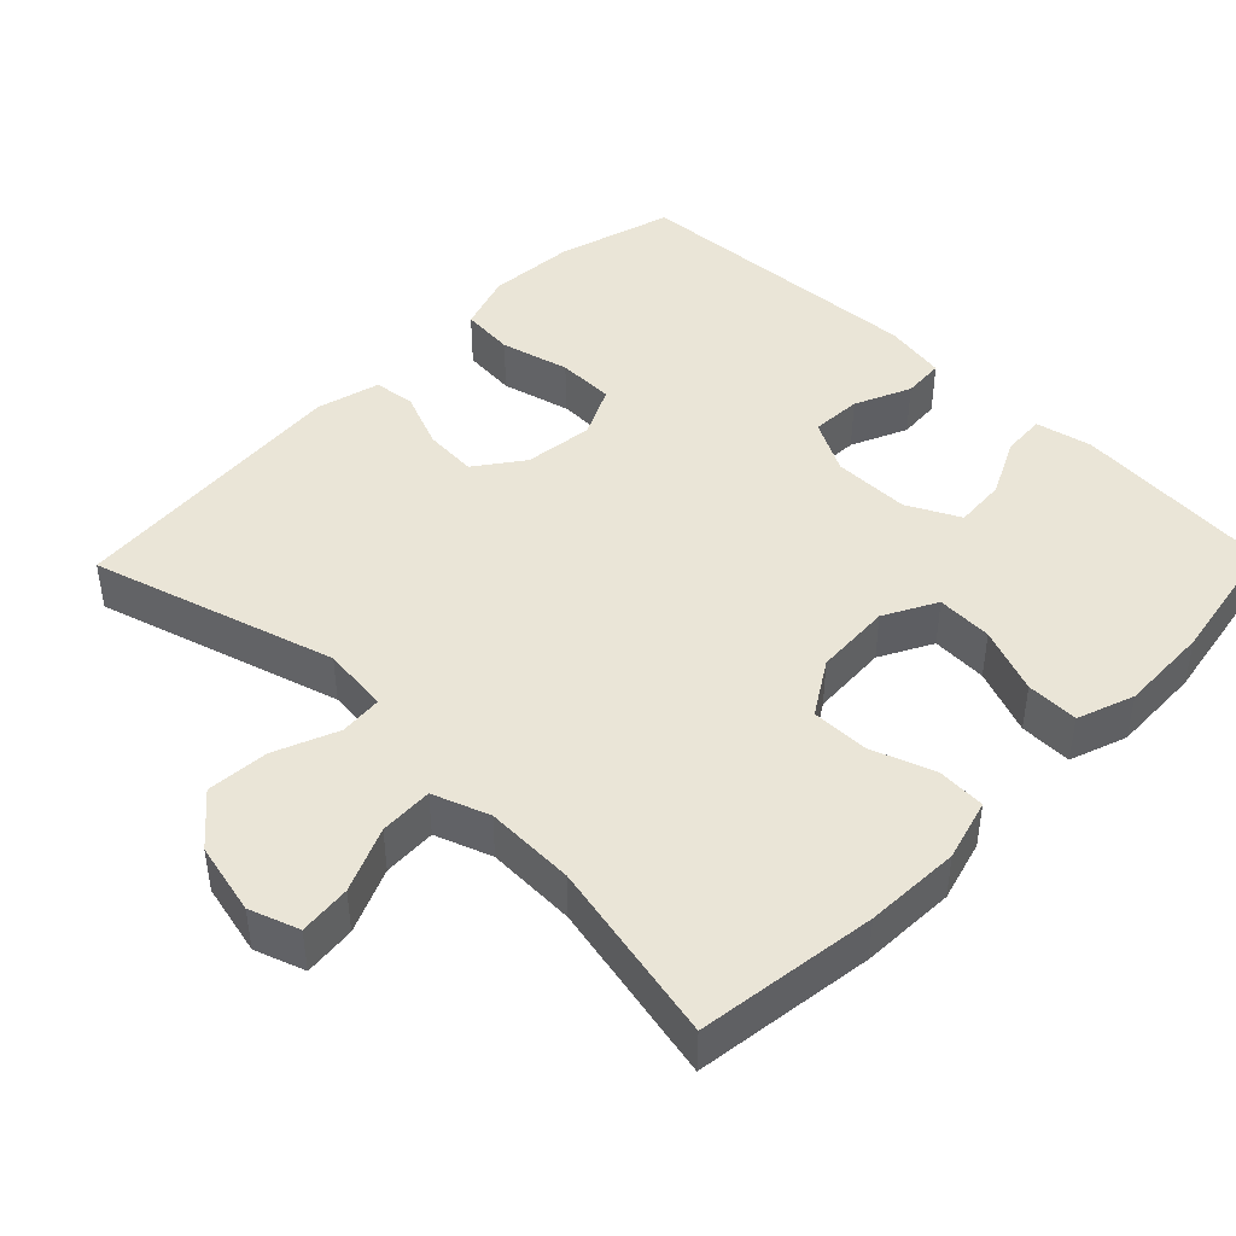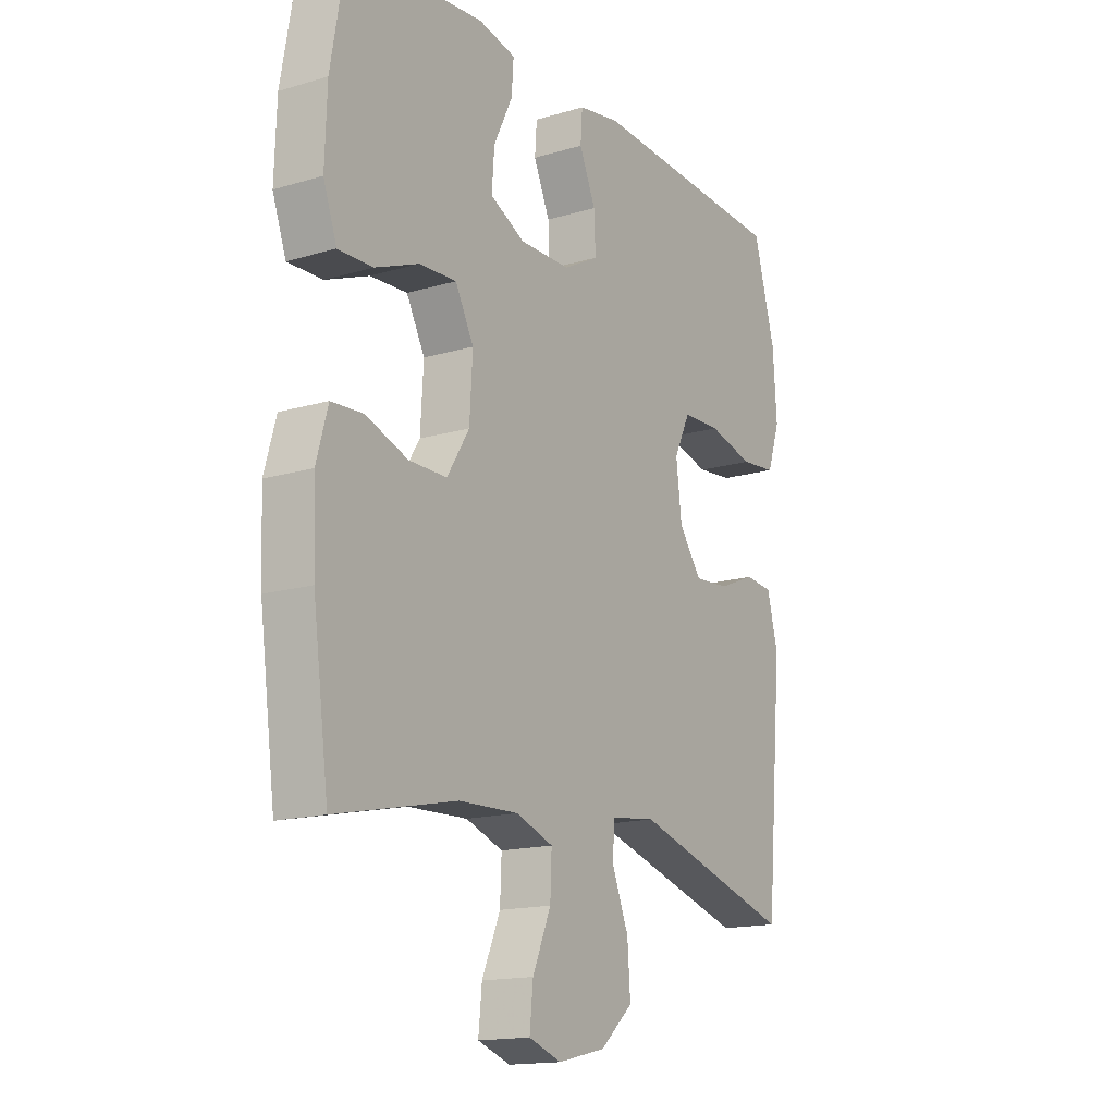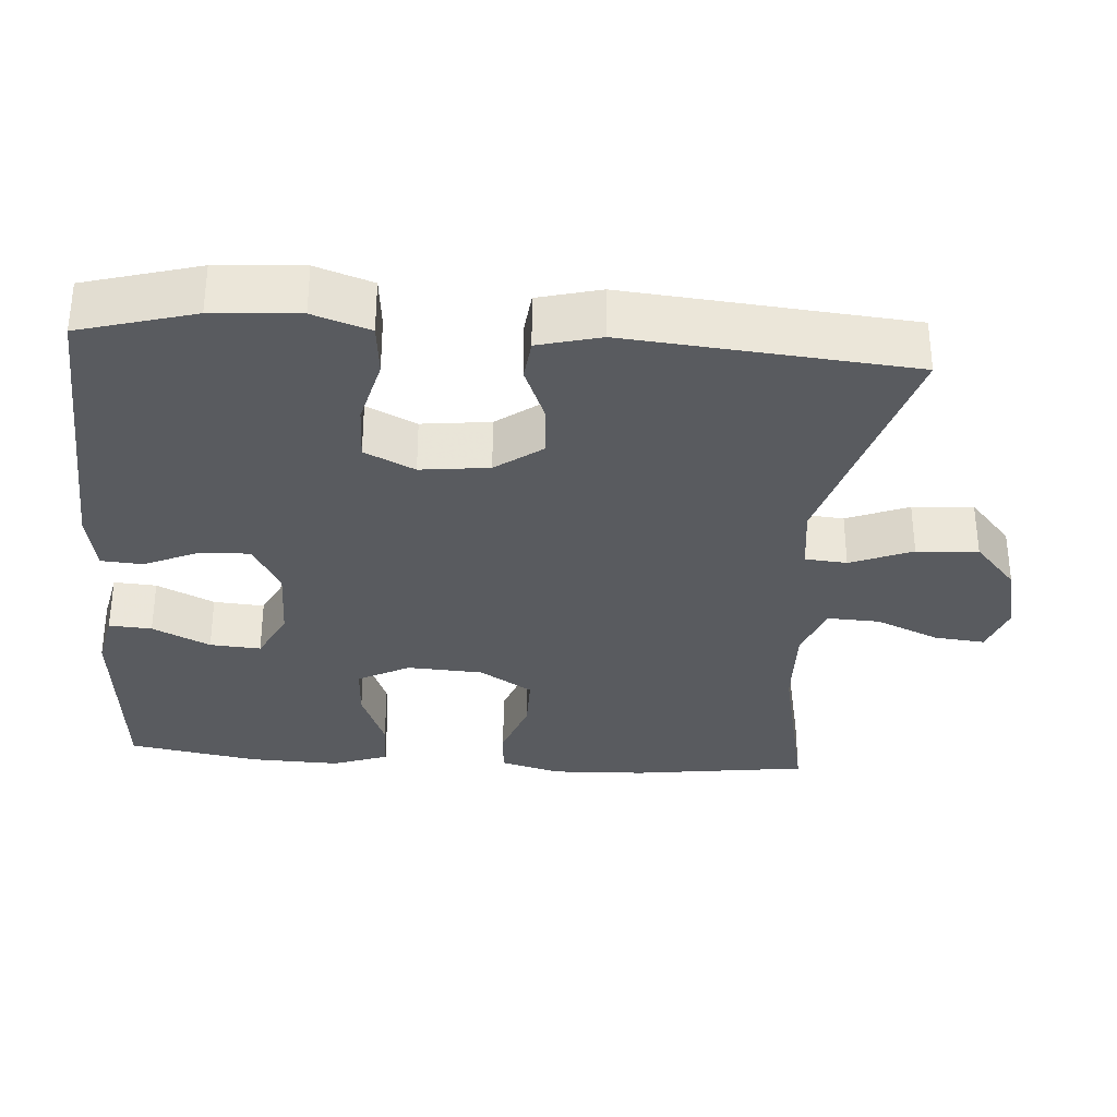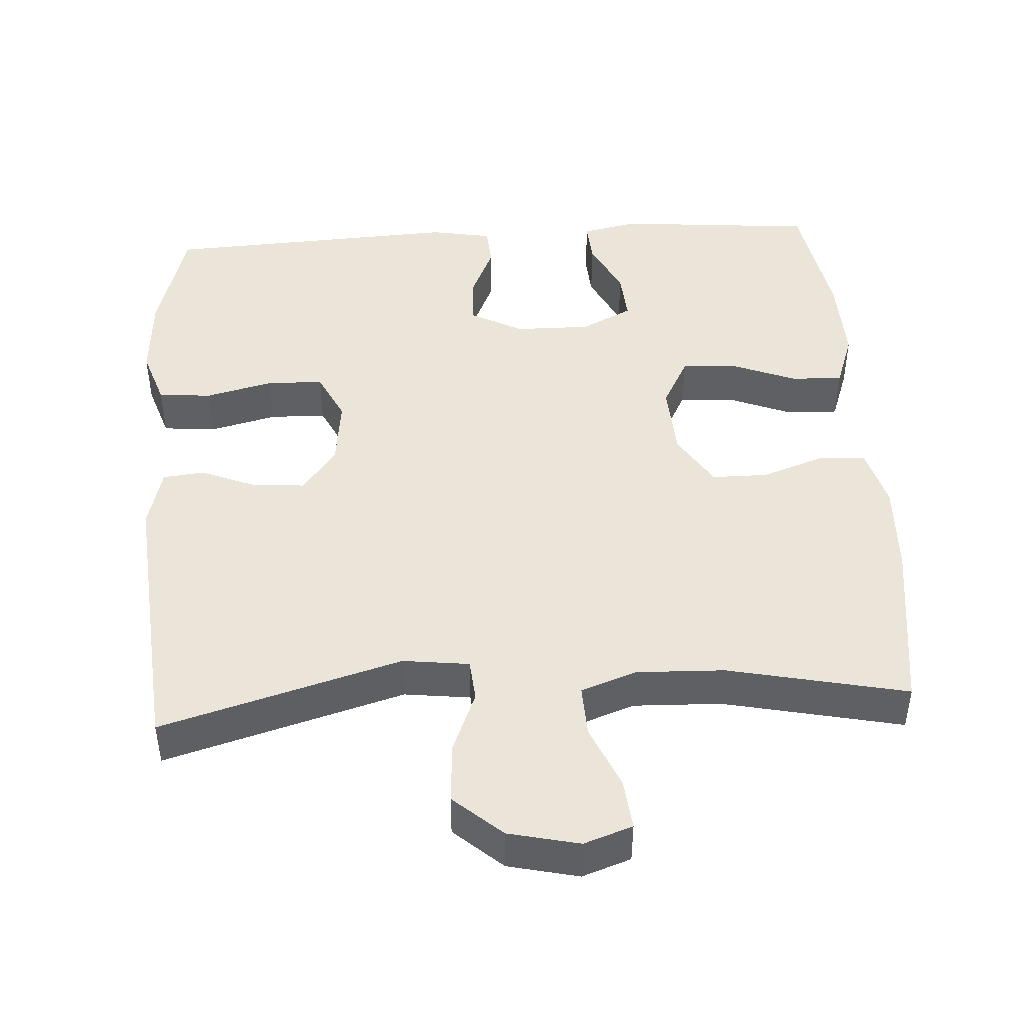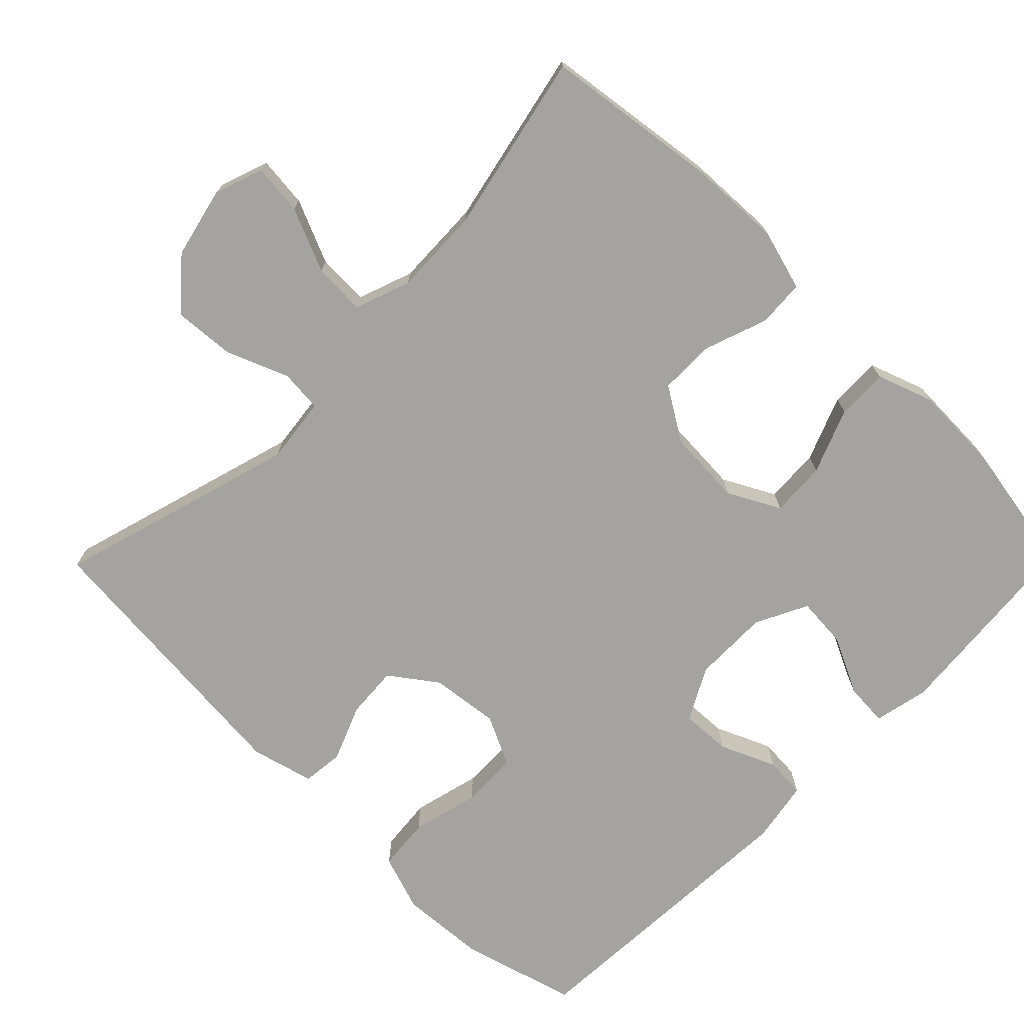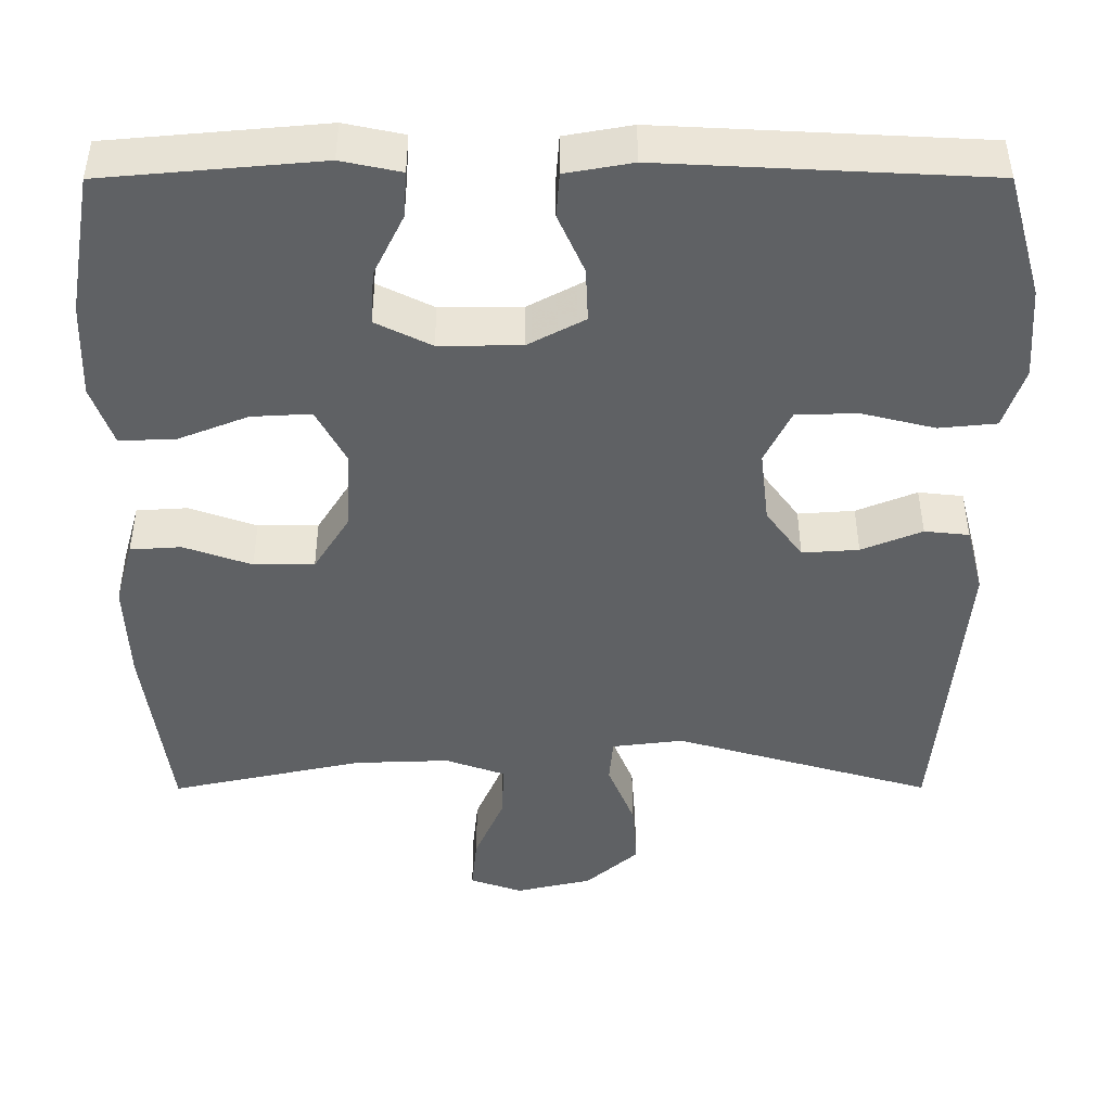
<metadata>
{"format":"obj","ext":"obj","renderer":"f3d","projection":"perspective","resolution":1024,"background":"white","views":[{"elev":44.3,"azim":-135.7,"up":"+Y"},{"elev":-15.7,"azim":-58.2,"up":"+Z"},{"elev":-32.7,"azim":85.8,"up":"+Y"},{"elev":45.3,"azim":176.5,"up":"+Y"},{"elev":-72.9,"azim":-134.5,"up":"+Y"},{"elev":44.1,"azim":-0.1,"up":"+Z"}]}
</metadata>
<code>
v 0.5 0.07 -0.5
v 0.174 0.07 -0.405
v 0.084 0.07 -0.416
v 0.079 0.07 -0.473
v 0.113 0.07 -0.557
v 0.119 0.07 -0.64
v 0.053 0.07 -0.698
v -0.043 0.07 -0.72
v -0.109 0.07 -0.697
v -0.102 0.07 -0.628
v -0.065 0.07 -0.542
v -0.062 0.07 -0.471
v -0.137 0.07 -0.444
v -0.257 0.07 -0.448
v -0.5 0.07 -0.5
v -0.532 0.07 -0.262
v -0.537 0.07 -0.135
v -0.514 0.07 -0.053
v -0.45 0.07 -0.049
v -0.365 0.07 -0.079
v -0.289 0.07 -0.079
v -0.244 0.07 -0.007
v -0.238 0.07 0.096
v -0.275 0.07 0.166
v -0.35 0.07 0.162
v -0.438 0.07 0.127
v -0.508 0.07 0.125
v -0.535 0.07 0.201
v -0.531 0.07 0.322
v -0.5 0.07 0.5
v -0.228 0.07 0.524
v -0.153 0.07 0.508
v -0.157 0.07 0.45
v -0.195 0.07 0.372
v -0.2 0.07 0.303
v -0.13 0.07 0.268
v -0.027 0.07 0.269
v 0.044 0.07 0.307
v 0.041 0.07 0.375
v 0.008 0.07 0.45
v 0.012 0.07 0.506
v 0.096 0.07 0.521
v 0.5 0.07 0.5
v 0.544 0.07 0.344
v 0.552 0.07 0.227
v 0.526 0.07 0.15
v 0.454 0.07 0.143
v 0.362 0.07 0.166
v 0.285 0.07 0.164
v 0.252 0.07 0.096
v 0.263 0.07 0.003
v 0.309 0.07 -0.06
v 0.38 0.07 -0.055
v 0.456 0.07 -0.024
v 0.512 0.07 -0.03
v 0.534 0.07 -0.115
v 0.5 0 -0.5
v 0.174 0 -0.405
v 0.084 0 -0.416
v 0.079 0 -0.473
v 0.113 0 -0.557
v 0.119 0 -0.64
v 0.053 0 -0.698
v -0.043 0 -0.72
v -0.109 0 -0.697
v -0.102 0 -0.628
v -0.065 0 -0.542
v -0.062 0 -0.471
v -0.137 0 -0.444
v -0.257 0 -0.448
v -0.5 0 -0.5
v -0.532 0 -0.262
v -0.537 0 -0.135
v -0.514 0 -0.053
v -0.45 0 -0.049
v -0.365 0 -0.079
v -0.289 0 -0.079
v -0.244 0 -0.007
v -0.238 0 0.096
v -0.275 0 0.166
v -0.35 0 0.162
v -0.438 0 0.127
v -0.508 0 0.125
v -0.535 0 0.201
v -0.531 0 0.322
v -0.5 0 0.5
v -0.228 0 0.524
v -0.153 0 0.508
v -0.157 0 0.45
v -0.195 0 0.372
v -0.2 0 0.303
v -0.13 0 0.268
v -0.027 0 0.269
v 0.044 0 0.307
v 0.041 0 0.375
v 0.008 0 0.45
v 0.012 0 0.506
v 0.096 0 0.521
v 0.5 0 0.5
v 0.544 0 0.344
v 0.552 0 0.227
v 0.526 0 0.15
v 0.454 0 0.143
v 0.362 0 0.166
v 0.285 0 0.164
v 0.252 0 0.096
v 0.263 0 0.003
v 0.309 0 -0.06
v 0.38 0 -0.055
v 0.456 0 -0.024
v 0.512 0 -0.03
v 0.534 0 -0.115
f 53 54 55 56
f 52 53 56 1
f 51 52 1 2
f 50 51 2 3
f 45 46 47 48
f 45 48 49
f 44 45 49
f 43 44 49
f 42 43 49
f 39 40 41 42
f 38 39 42 49
f 37 38 49 50
f 31 32 33 34
f 31 34 35
f 30 31 35
f 29 30 35
f 28 29 35 36
f 25 26 27 28
f 24 25 28 36
f 17 18 19 20
f 17 20 21
f 14 15 16 17
f 13 14 17 21
f 12 13 21 22
f 8 9 10 11
f 8 11 12
f 7 8 12
f 4 5 6 7
f 3 4 7 12
f 23 24 36 37
f 22 23 37 50
f 3 12 22 50
f 112 111 110 109
f 57 112 109 108
f 58 57 108 107
f 59 58 107 106
f 104 103 102 101
f 105 104 101
f 105 101 100
f 105 100 99
f 105 99 98
f 98 97 96 95
f 105 98 95 94
f 106 105 94 93
f 90 89 88 87
f 91 90 87
f 91 87 86
f 91 86 85
f 92 91 85 84
f 84 83 82 81
f 92 84 81 80
f 76 75 74 73
f 77 76 73
f 73 72 71 70
f 77 73 70 69
f 78 77 69 68
f 67 66 65 64
f 68 67 64
f 68 64 63
f 63 62 61 60
f 68 63 60 59
f 93 92 80 79
f 106 93 79 78
f 106 78 68 59
f 1 57 58 2
f 2 58 59 3
f 3 59 60 4
f 4 60 61 5
f 5 61 62 6
f 6 62 63 7
f 7 63 64 8
f 8 64 65 9
f 9 65 66 10
f 10 66 67 11
f 11 67 68 12
f 12 68 69 13
f 13 69 70 14
f 14 70 71 15
f 15 71 72 16
f 16 72 73 17
f 17 73 74 18
f 18 74 75 19
f 19 75 76 20
f 20 76 77 21
f 21 77 78 22
f 22 78 79 23
f 23 79 80 24
f 24 80 81 25
f 25 81 82 26
f 26 82 83 27
f 27 83 84 28
f 28 84 85 29
f 29 85 86 30
f 30 86 87 31
f 31 87 88 32
f 32 88 89 33
f 33 89 90 34
f 34 90 91 35
f 35 91 92 36
f 36 92 93 37
f 37 93 94 38
f 38 94 95 39
f 39 95 96 40
f 40 96 97 41
f 41 97 98 42
f 42 98 99 43
f 43 99 100 44
f 44 100 101 45
f 45 101 102 46
f 46 102 103 47
f 47 103 104 48
f 48 104 105 49
f 49 105 106 50
f 50 106 107 51
f 51 107 108 52
f 52 108 109 53
f 53 109 110 54
f 54 110 111 55
f 55 111 112 56
f 56 112 57 1

</code>
